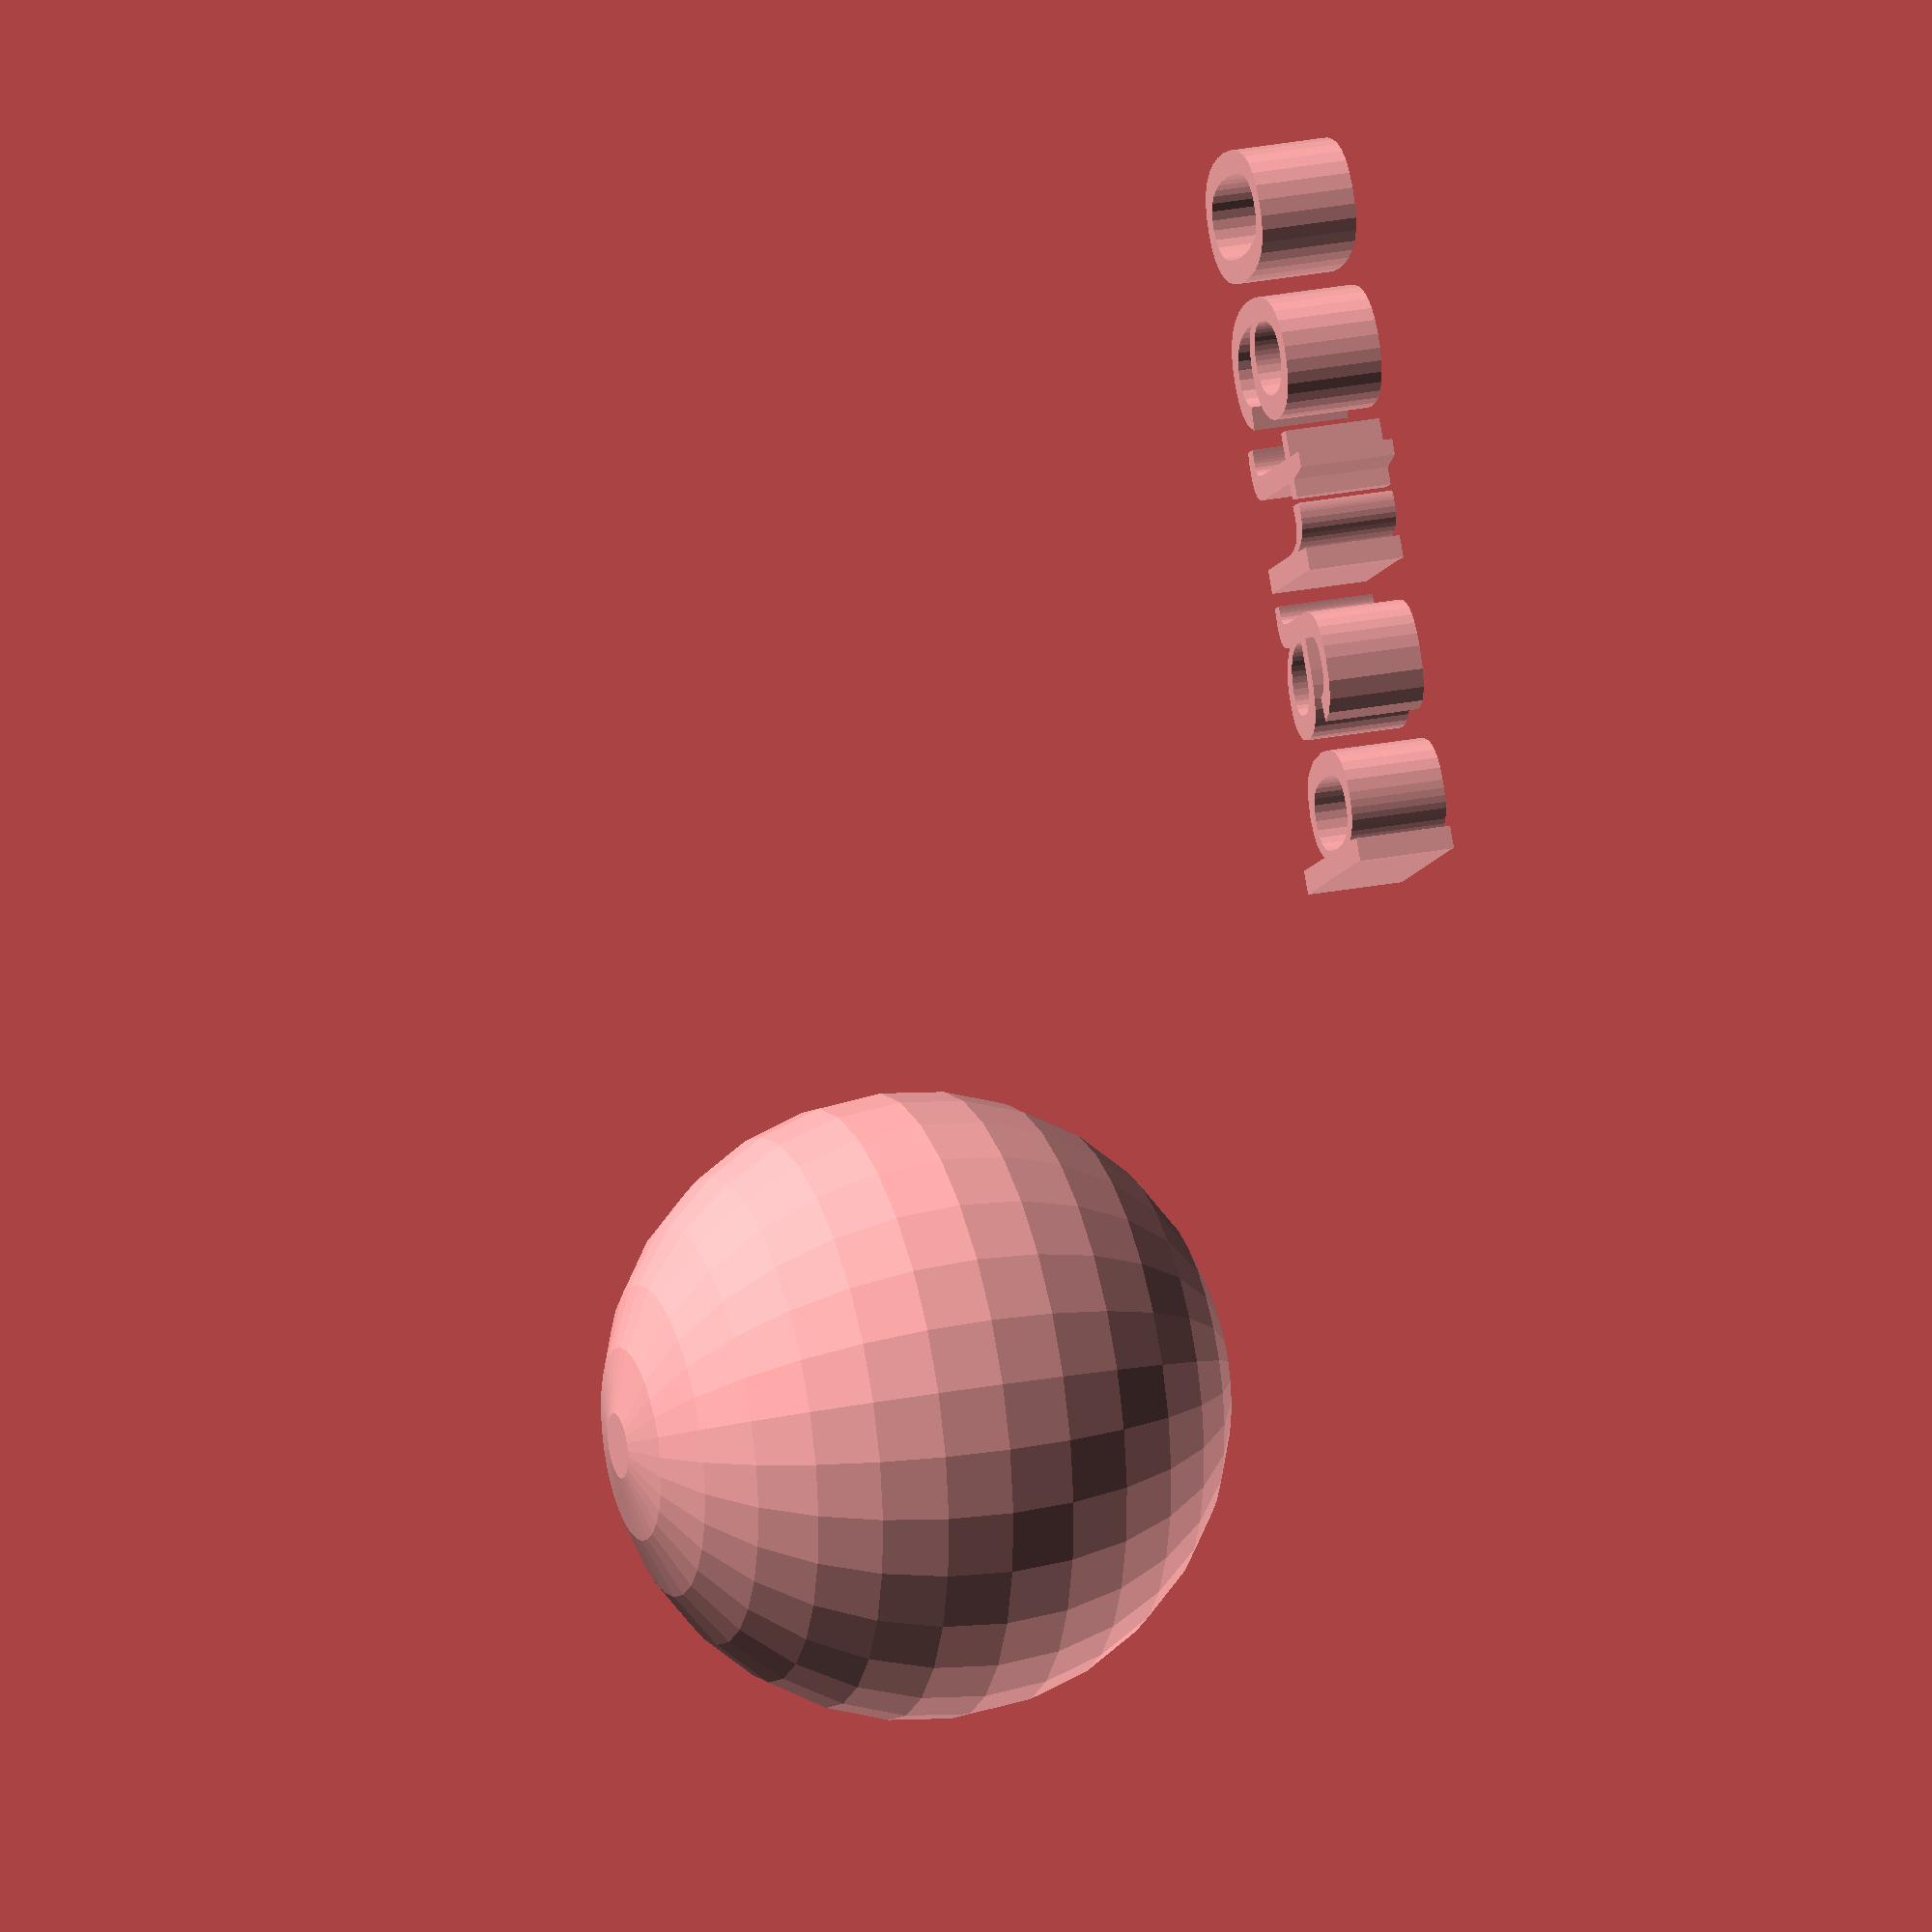
<openscad>
//[CUSTOMIZATION]
// Radius
rad=16;
// Message
txt="part90";
module __END_CUSTOMIZATIONS () { }
sphere(rad);
translate([20,20,20]) { linear_extrude(5) text(txt, font="Liberation Sans"); }

</openscad>
<views>
elev=155.6 azim=123.3 roll=288.0 proj=o view=solid
</views>
